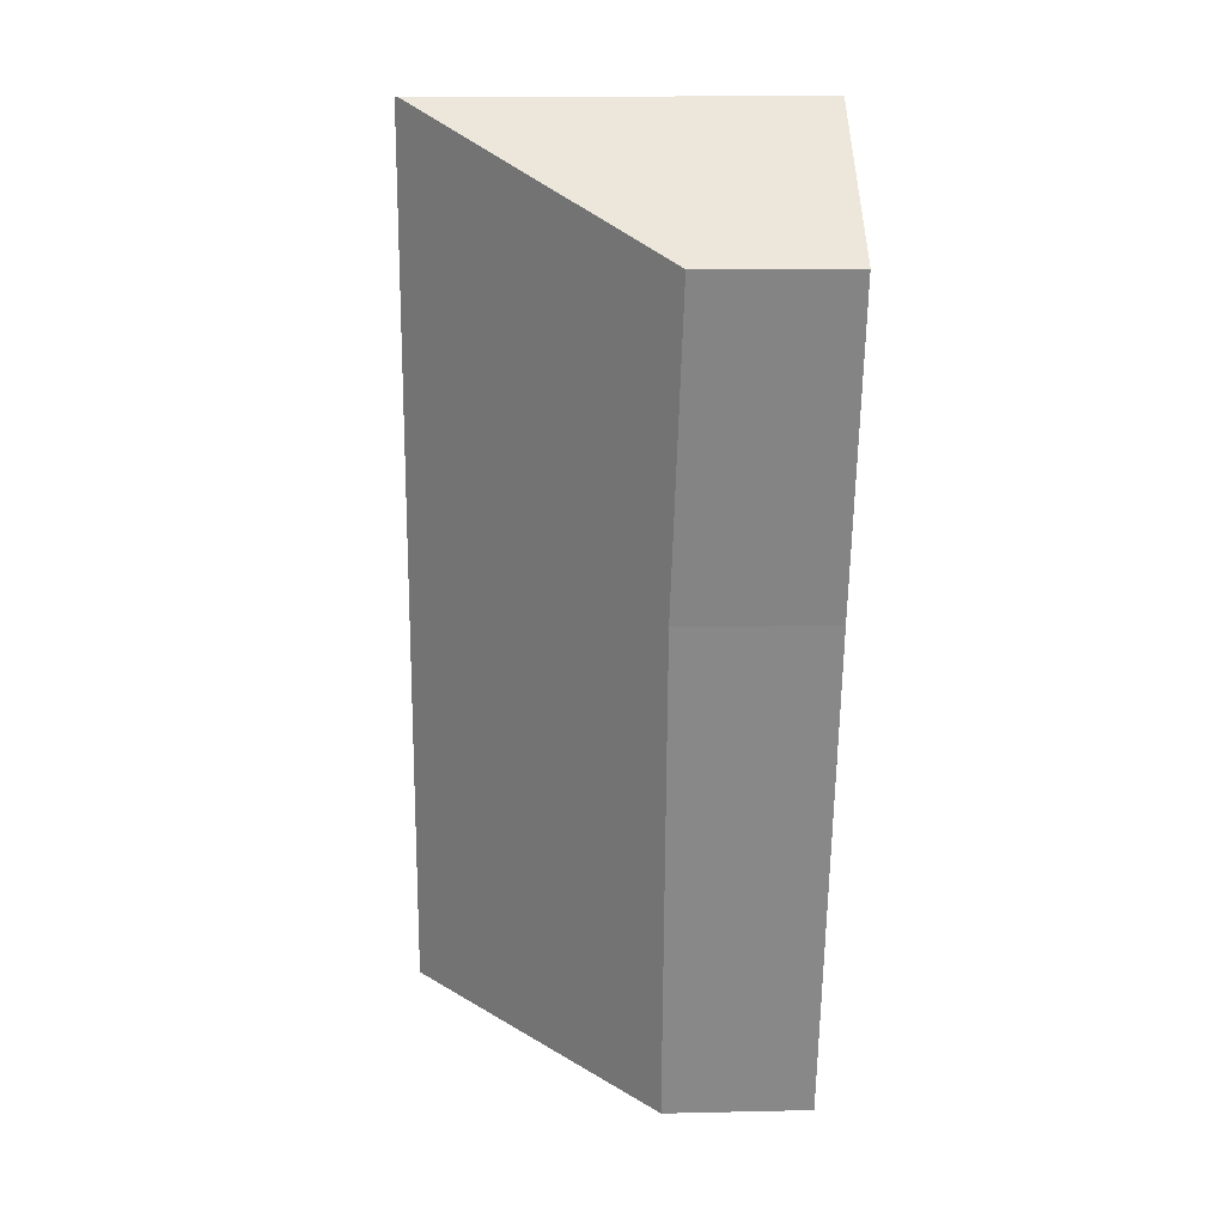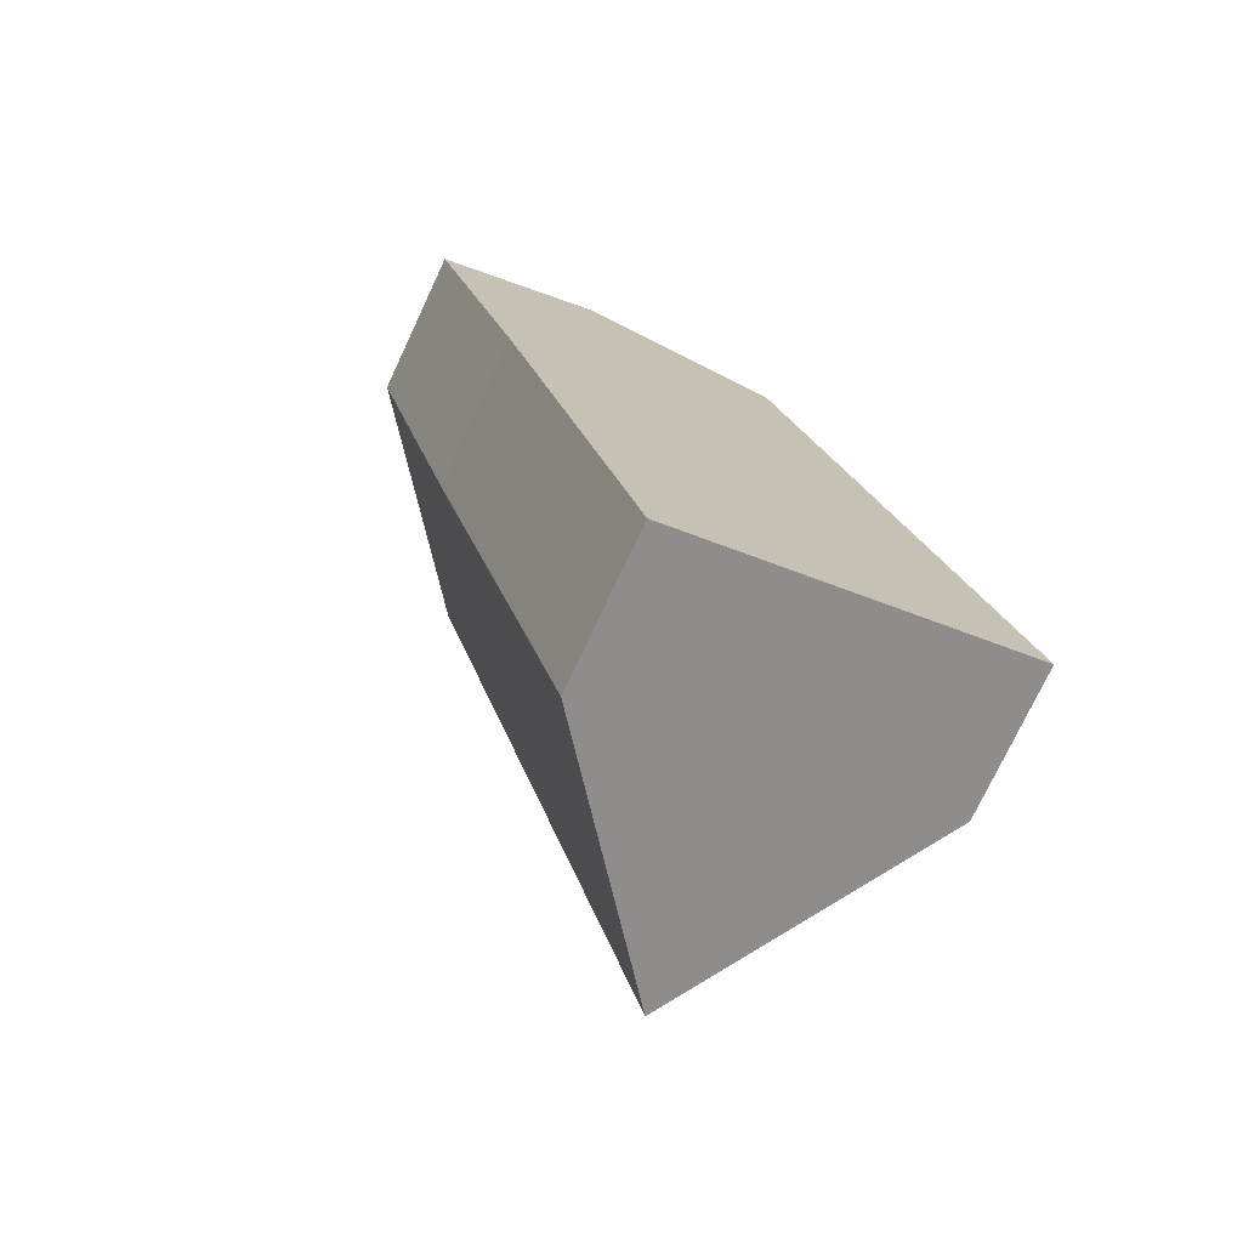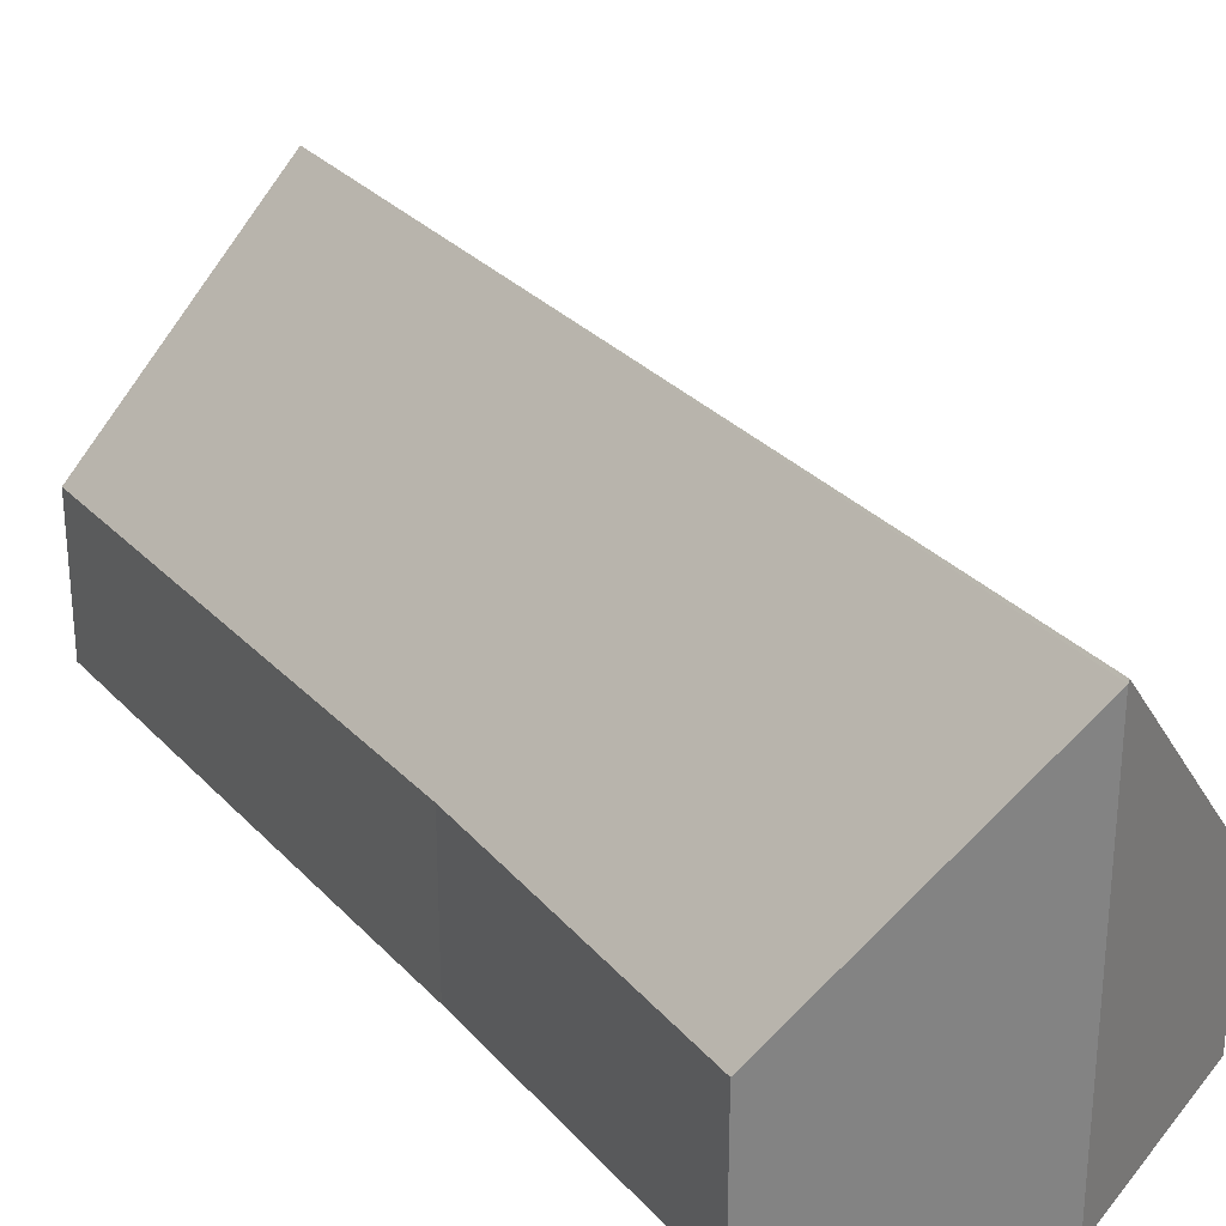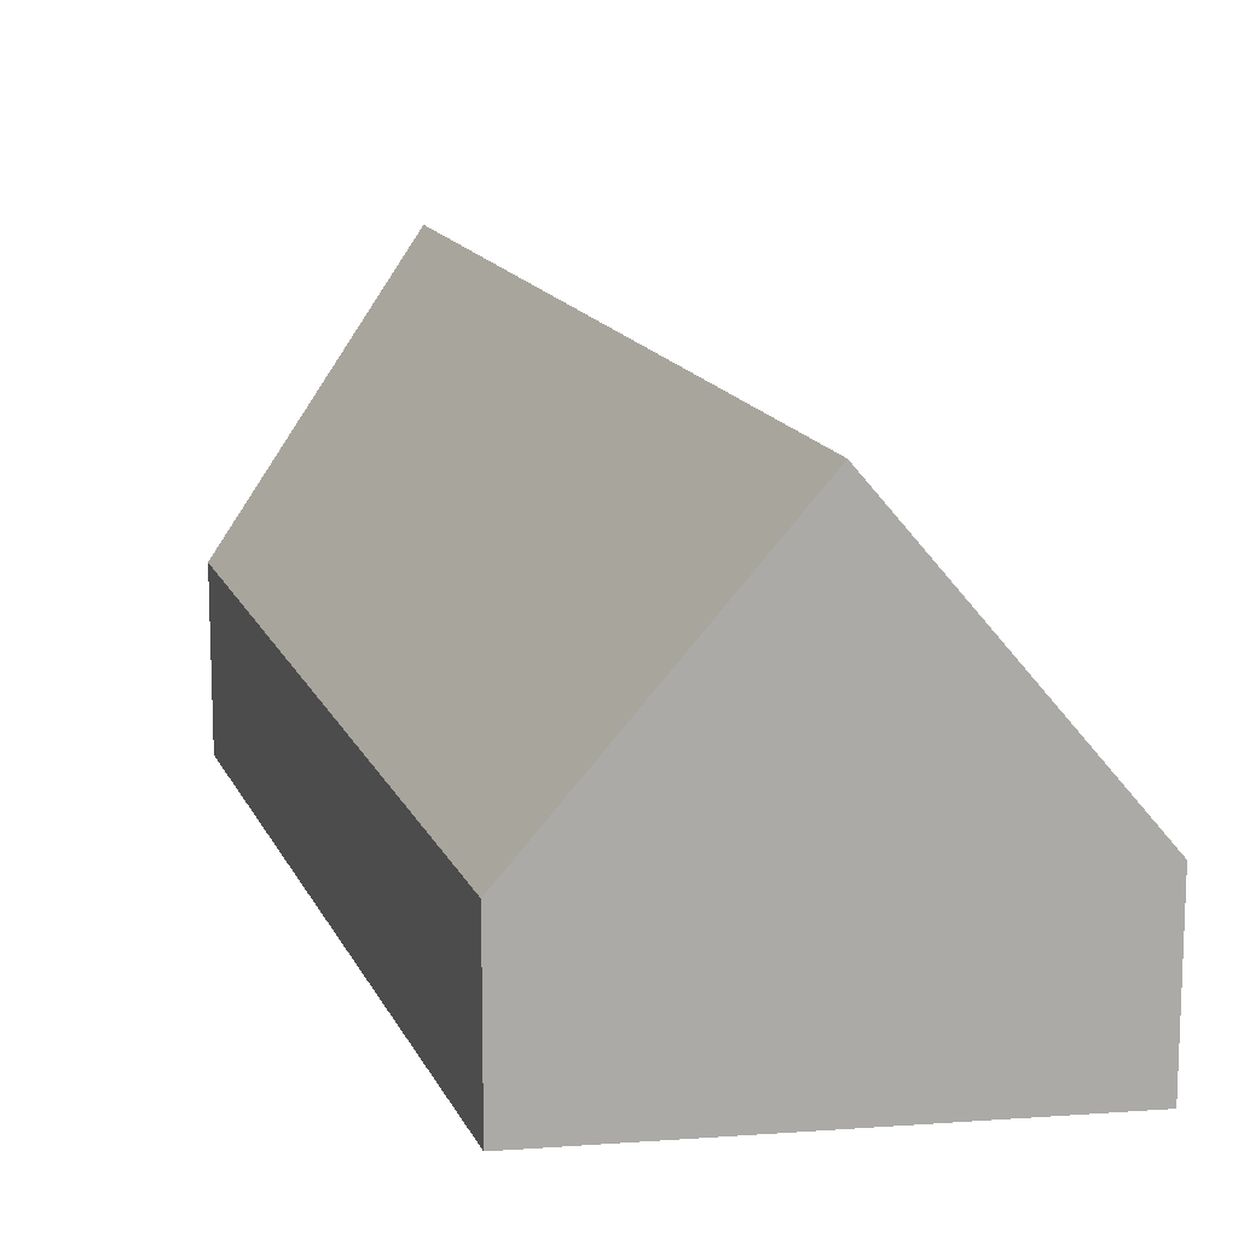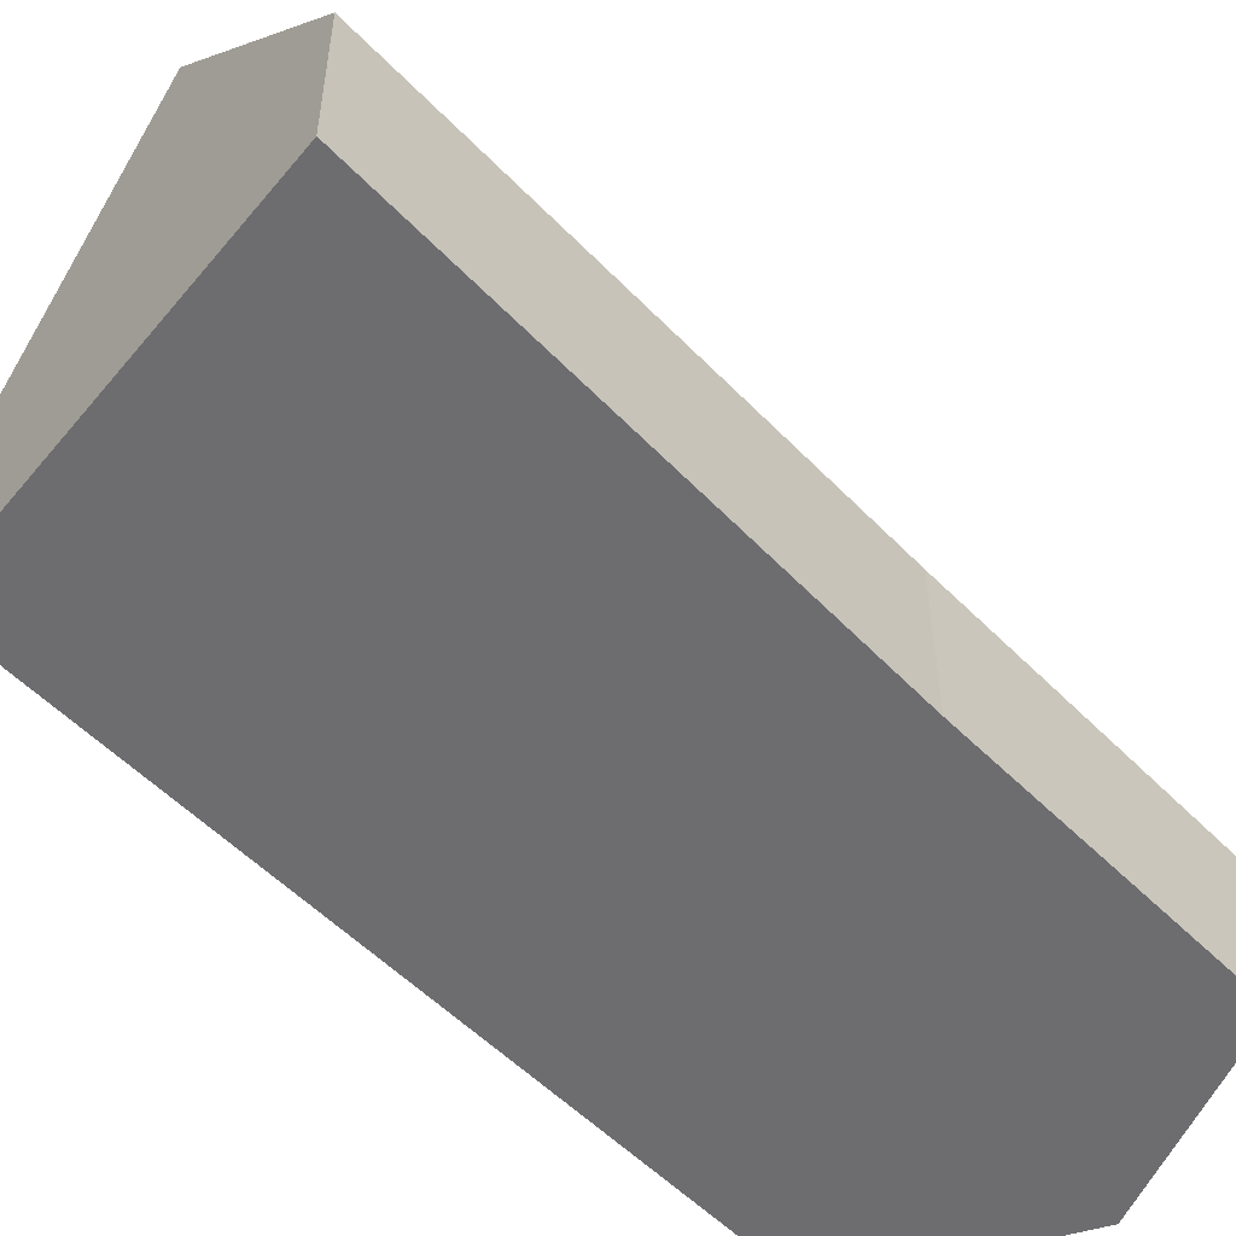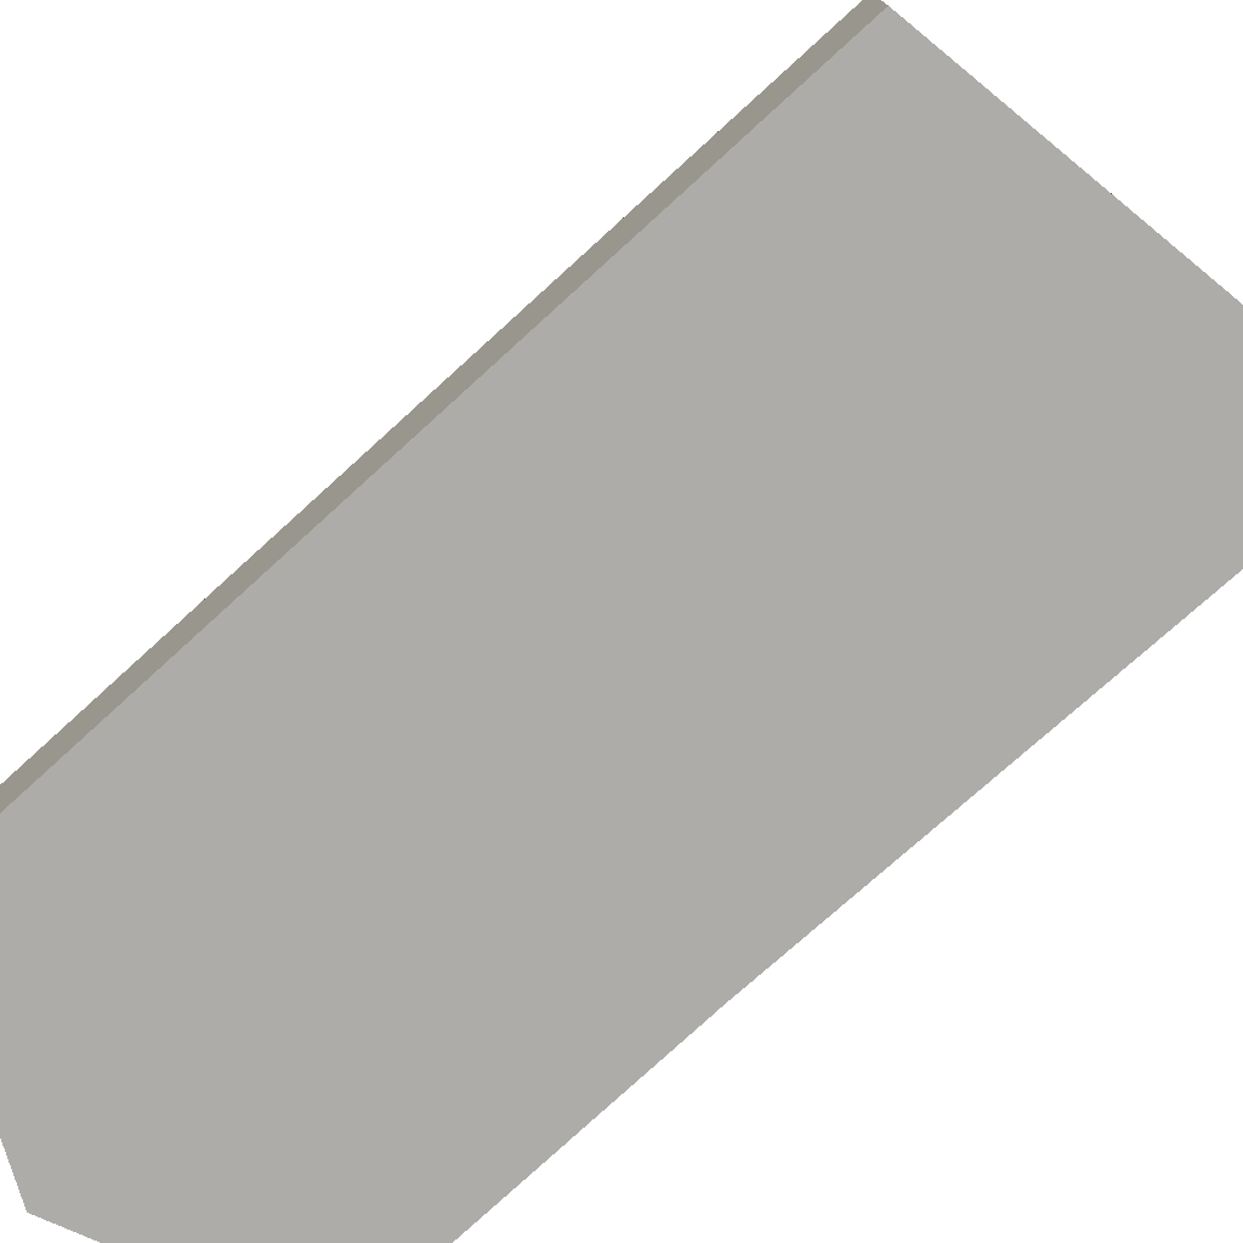
<metadata>
{"format":"obj","ext":"obj","renderer":"f3d","projection":"perspective","resolution":1024,"background":"white","views":[{"elev":12.9,"azim":-93.0,"up":"+Z"},{"elev":-75.3,"azim":-25.2,"up":"+Z"},{"elev":29.3,"azim":-48.4,"up":"+Y"},{"elev":14.6,"azim":147.5,"up":"+Y"},{"elev":-54.1,"azim":-152.3,"up":"+Y"},{"elev":-77.0,"azim":117.0,"up":"+Y"}]}
</metadata>
<code>
v  3.056 3.774 -11.01
v  10.01 9.491 -18.52
v  5.531 3.677 -20.48
v  2.212 3.804 -7.786
v  0 3.677 2.252e-16
v  4.072 9.438 3.283
v  4.121 9.491 3.274
v  9.342 3.728 2.306
v  9.527 3.725 1.631
v  13.16 3.663 -11.62
v  14.51 3.64 -16.55
v  4.072 -2.01e-16 3.283
v  9.342 -1.412e-16 2.306
v  4.121 -2.005e-16 3.274
v  9.527 -9.987e-17 1.631
v  13.16 7.116e-16 -11.62
v  14.51 1.014e-15 -16.55
v  10.01 1.134e-15 -18.52
v  5.531 1.254e-15 -20.48
v  3.056 6.741e-16 -11.01
v  2.212 4.768e-16 -7.786
v  0 0 0
g defaultobject
f 1 2 3
f 2 1 4
f 2 4 5
f 2 5 6
f 2 6 7
f 8 2 7
f 2 8 9
f 2 9 10
f 2 10 11
f 6 8 7
f 8 6 12
f 8 12 13
f 13 12 14
f 13 9 8
f 9 13 10
f 10 13 15
f 10 15 16
f 10 16 11
f 11 16 17
f 17 2 11
f 2 17 3
f 3 17 18
f 3 18 19
f 19 1 3
f 1 19 20
f 1 20 4
f 4 20 21
f 21 5 4
f 5 21 22
f 5 12 6
f 12 5 22
f 16 18 17
f 18 16 19
f 19 16 20
f 20 16 15
f 20 15 21
f 21 15 22
f 22 15 13
f 22 13 14
f 22 14 12

</code>
